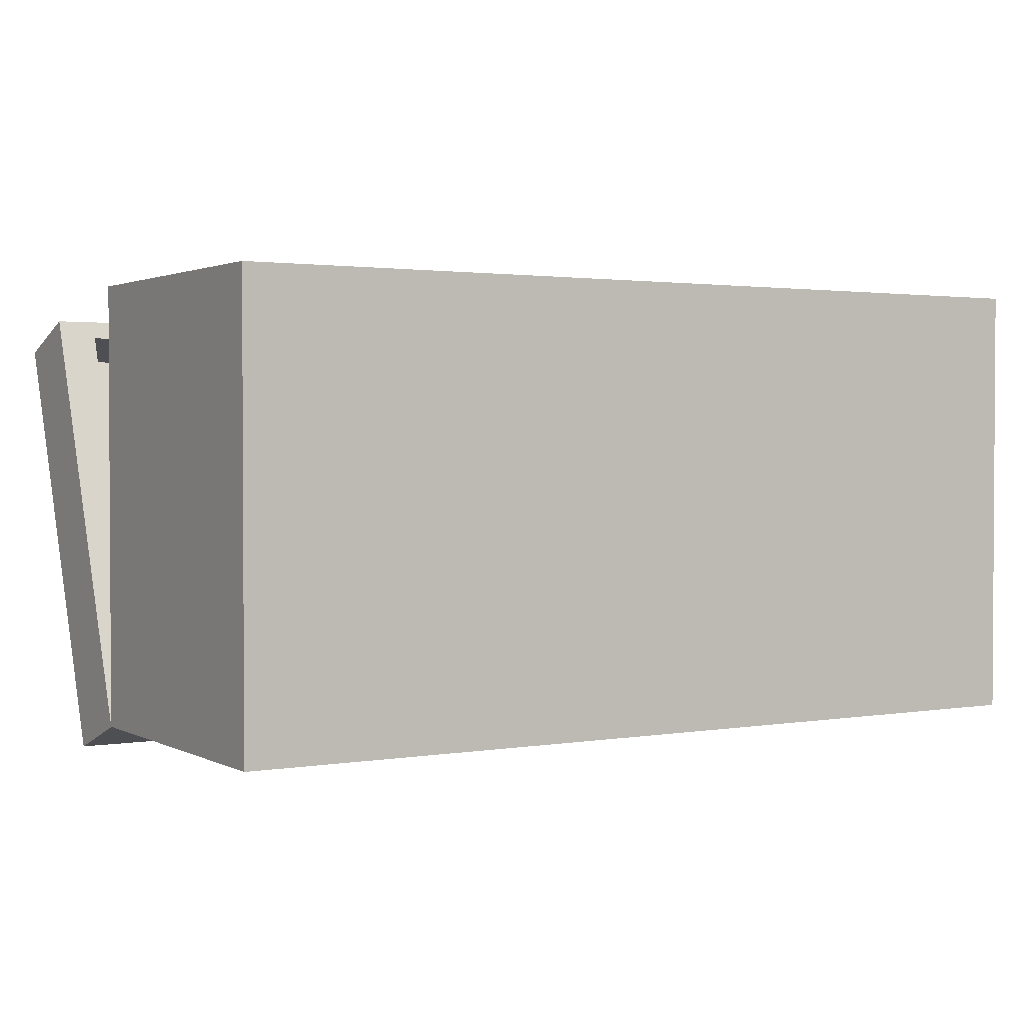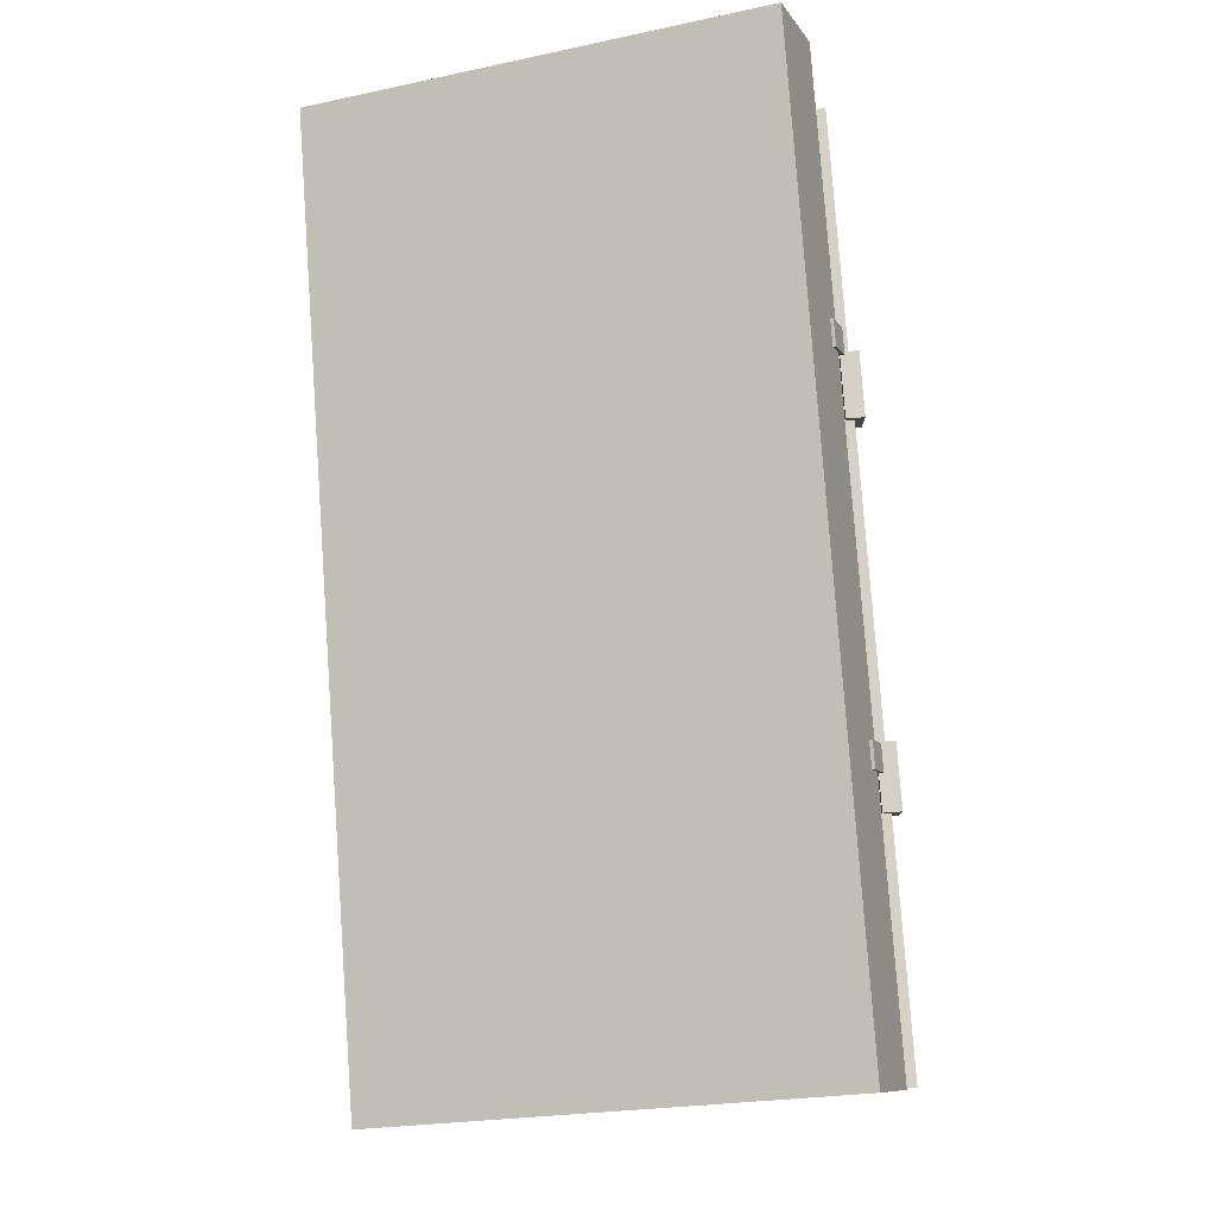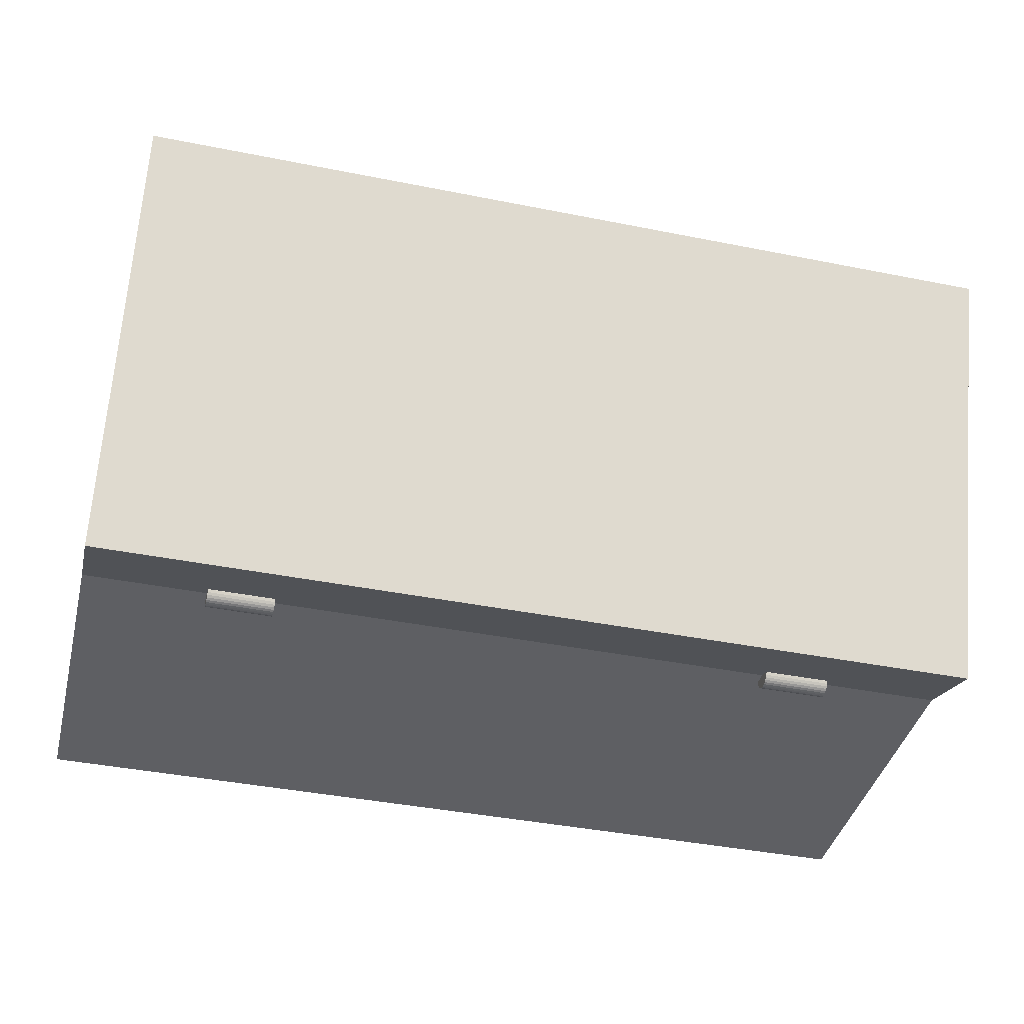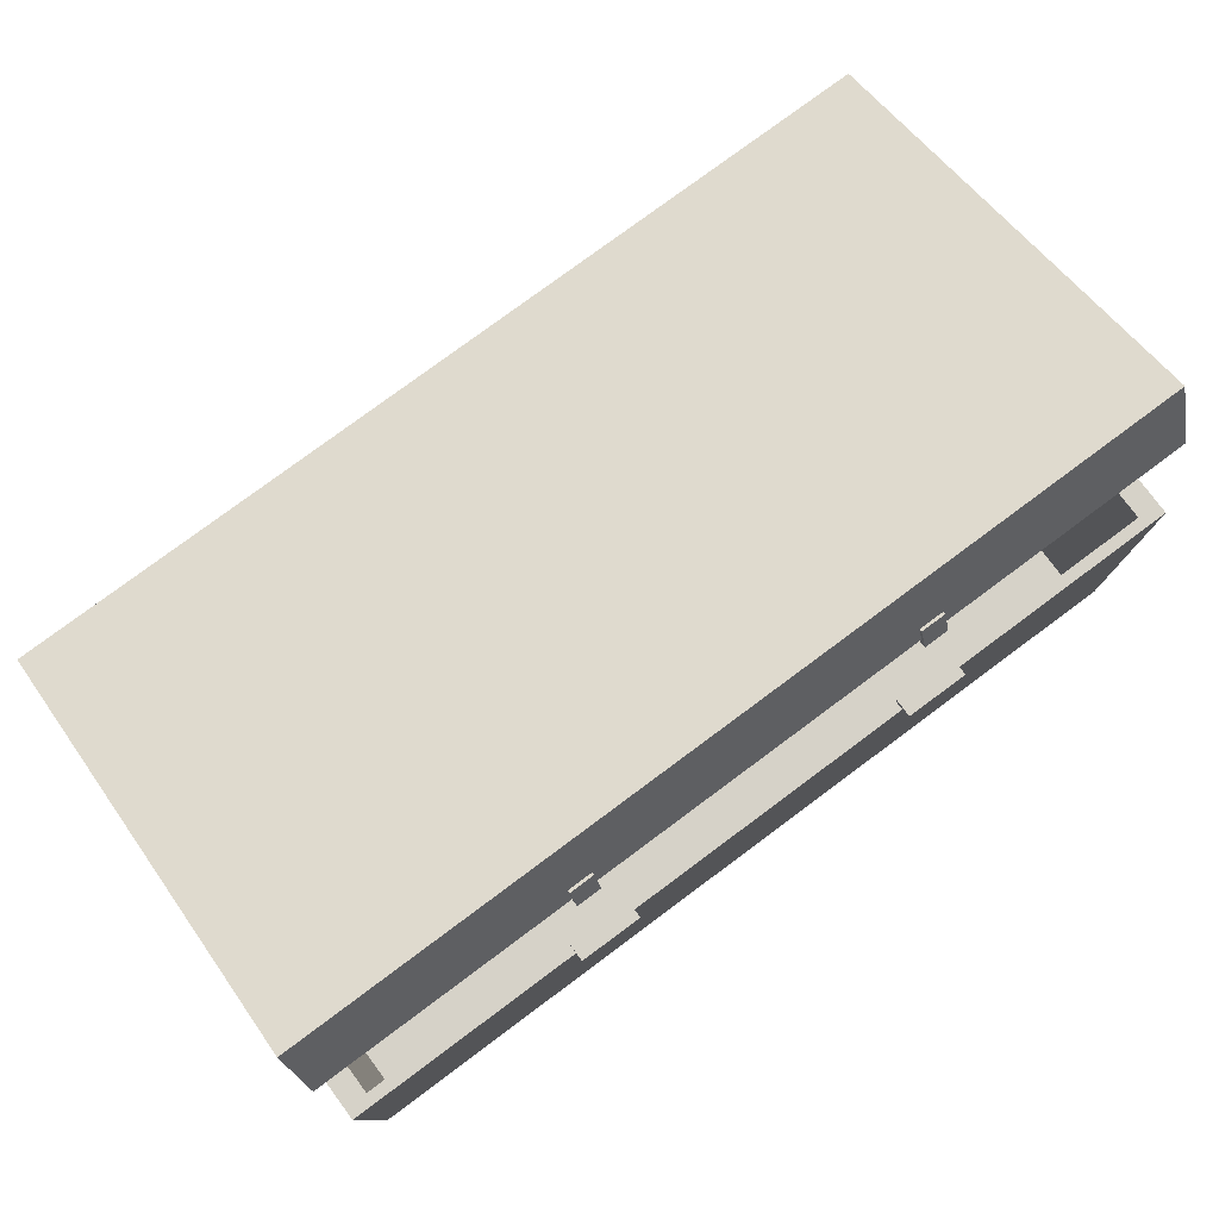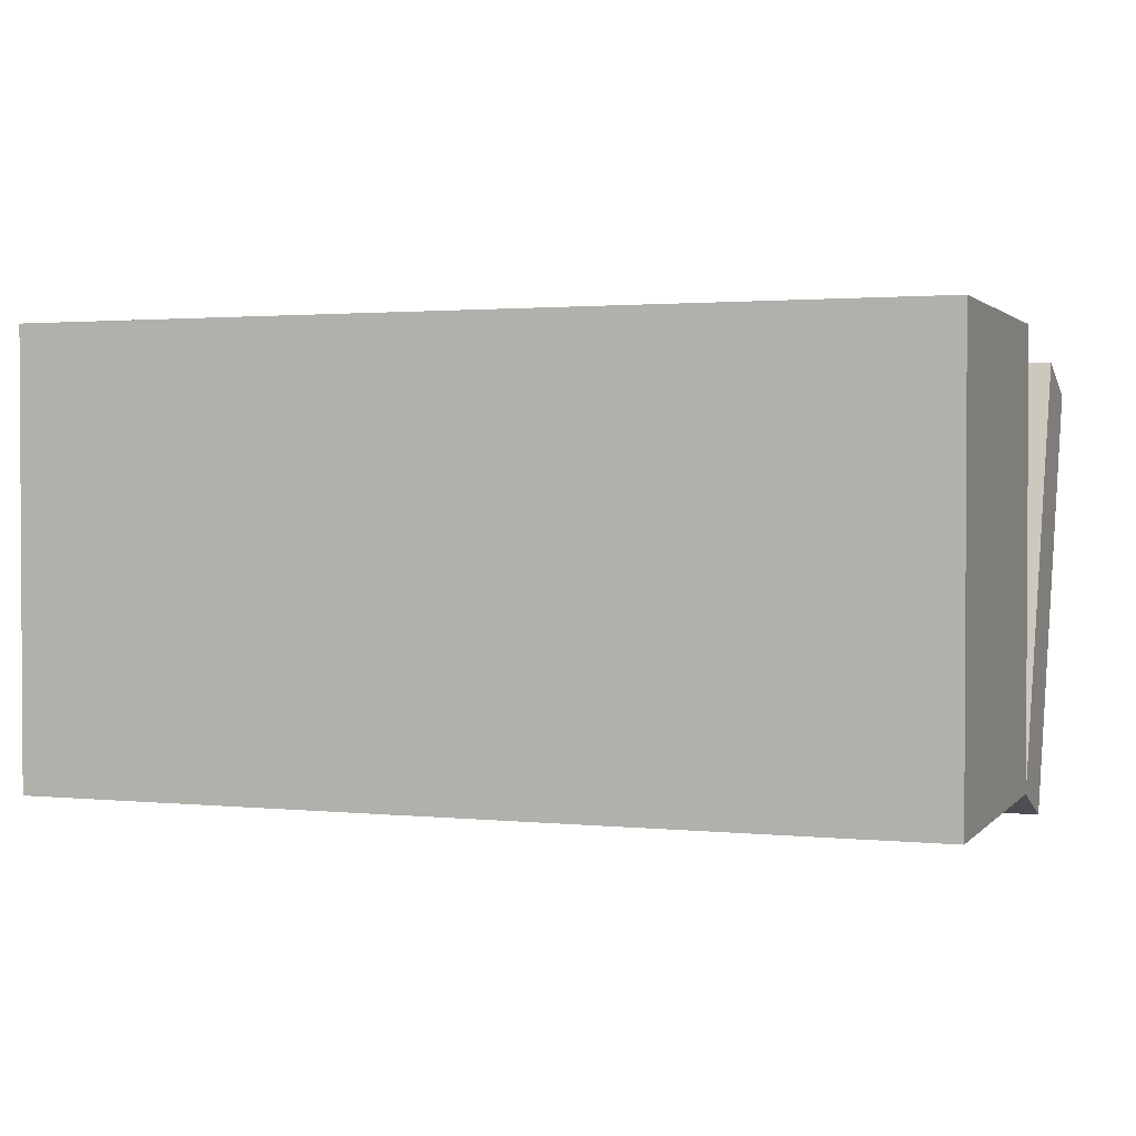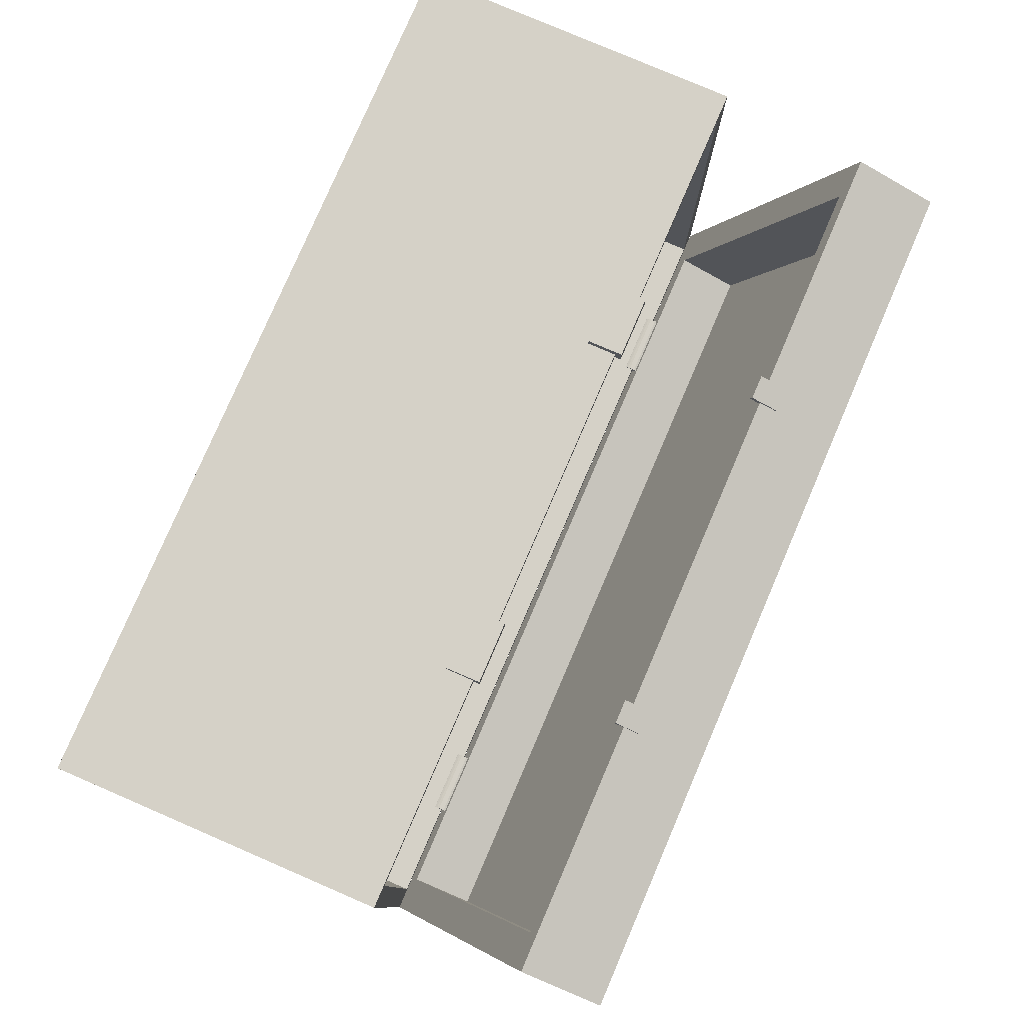
<metadata>
{"format":"obj","ext":"obj","renderer":"f3d","projection":"perspective","resolution":1024,"background":"white","views":[{"elev":1.9,"azim":-31.1,"up":"+Z"},{"elev":79.0,"azim":-94.1,"up":"+Y"},{"elev":-40.5,"azim":166.2,"up":"+Z"},{"elev":78.3,"azim":-36.6,"up":"+Y"},{"elev":1.8,"azim":19.9,"up":"+Z"},{"elev":79.1,"azim":113.3,"up":"+Z"}]}
</metadata>
<code>
o Bin_Cube.001
v -2 0 1
v -1.899 1.5 0.9495
v -2 0 -1
v -1.899 1.5 -0.9495
v 2 0 1
v 1.899 1.5 0.9495
v 2 0 -1
v 1.899 1.5 -0.9495
v -2 1.5 1
v -2 1.5 -1
v 2 1.5 -1
v 2 1.5 1
v -1.899 0.09382 0.9495
v -1.899 0.09382 -0.9495
v 1.899 0.09382 -0.9495
v 1.899 0.09382 0.9495
v -0.94 1.37 1.04
v -0.94 1.53 1.04
v -0.94 1.37 0.96
v -0.94 1.53 0.96
v -0.66 1.37 1.04
v -0.66 1.53 1.04
v -0.66 1.37 0.96
v -0.66 1.53 0.96
v 0.66 1.37 1.04
v 0.66 1.53 1.04
v 0.66 1.37 0.96
v 0.66 1.53 0.96
v 0.94 1.37 1.04
v 0.94 1.53 1.04
v 0.94 1.37 0.96
v 0.94 1.53 0.96
v 2 1.876 -1.138
v 1.833 1.529 -0.9226
v 2 2.56 0.7413
v 1.833 2.155 0.7994
v -2 1.876 -1.138
v -1.833 1.529 -0.9226
v -2 2.56 0.7413
v -1.833 2.155 0.7994
v -2 1.5 -1.001
v -2 2.184 0.8781
v 2 1.5 -1.001
v 2 2.184 0.8781
v -1.833 1.814 -1.027
v -1.833 2.441 0.6956
v 1.833 1.814 -1.027
v 1.833 2.441 0.6956
v 0.7452 2.144 0.9061
v 0.7452 2.266 0.8618
v 0.7452 2.134 0.8782
v 0.7452 2.256 0.8339
v 0.8548 2.144 0.9061
v 0.8548 2.266 0.8618
v 0.8548 2.134 0.8782
v 0.8548 2.256 0.8339
v -0.8548 2.144 0.9061
v -0.8548 2.266 0.8618
v -0.8548 2.134 0.8782
v -0.8548 2.256 0.8339
v -0.7452 2.144 0.9061
v -0.7452 2.266 0.8618
v -0.7452 2.134 0.8782
v -0.7452 2.256 0.8339
v 1.15 1.5 -1.062
v 1.45 1.5 -1.062
v 1.15 1.488 -1.061
v 1.45 1.488 -1.061
v 1.15 1.476 -1.057
v 1.45 1.476 -1.057
v 1.15 1.466 -1.051
v 1.45 1.466 -1.051
v 1.15 1.456 -1.044
v 1.45 1.456 -1.044
v 1.15 1.449 -1.034
v 1.45 1.449 -1.034
v 1.15 1.443 -1.024
v 1.45 1.443 -1.024
v 1.15 1.439 -1.012
v 1.45 1.439 -1.012
v 1.15 1.438 -1
v 1.45 1.438 -1
v 1.15 1.439 -0.9879
v 1.45 1.439 -0.9879
v 1.15 1.443 -0.9763
v 1.45 1.443 -0.9763
v 1.15 1.449 -0.9656
v 1.45 1.449 -0.9656
v 1.15 1.456 -0.9562
v 1.45 1.456 -0.9562
v 1.15 1.466 -0.9485
v 1.45 1.466 -0.9485
v 1.15 1.476 -0.9428
v 1.45 1.476 -0.9428
v 1.15 1.488 -0.9393
v 1.45 1.488 -0.9393
v 1.15 1.5 -0.9381
v 1.45 1.5 -0.9381
v 1.15 1.512 -0.9393
v 1.45 1.512 -0.9393
v 1.15 1.524 -0.9428
v 1.45 1.524 -0.9428
v 1.15 1.534 -0.9485
v 1.45 1.534 -0.9485
v 1.15 1.544 -0.9562
v 1.45 1.544 -0.9562
v 1.15 1.551 -0.9656
v 1.45 1.551 -0.9656
v 1.15 1.557 -0.9763
v 1.45 1.557 -0.9763
v 1.15 1.561 -0.9879
v 1.45 1.561 -0.9879
v 1.15 1.562 -1
v 1.45 1.562 -1
v 1.15 1.561 -1.012
v 1.45 1.561 -1.012
v 1.15 1.557 -1.024
v 1.45 1.557 -1.024
v 1.15 1.551 -1.034
v 1.45 1.551 -1.034
v 1.15 1.544 -1.044
v 1.45 1.544 -1.044
v 1.15 1.534 -1.051
v 1.45 1.534 -1.051
v 1.15 1.524 -1.057
v 1.45 1.524 -1.057
v 1.15 1.512 -1.061
v 1.45 1.512 -1.061
v -1.45 1.5 -1.062
v -1.15 1.5 -1.062
v -1.45 1.488 -1.061
v -1.15 1.488 -1.061
v -1.45 1.476 -1.057
v -1.15 1.476 -1.057
v -1.45 1.466 -1.051
v -1.15 1.466 -1.051
v -1.45 1.456 -1.044
v -1.15 1.456 -1.044
v -1.45 1.449 -1.034
v -1.15 1.449 -1.034
v -1.45 1.443 -1.024
v -1.15 1.443 -1.024
v -1.45 1.439 -1.012
v -1.15 1.439 -1.012
v -1.45 1.438 -1
v -1.15 1.438 -1
v -1.45 1.439 -0.9879
v -1.15 1.439 -0.9879
v -1.45 1.443 -0.9763
v -1.15 1.443 -0.9763
v -1.45 1.449 -0.9656
v -1.15 1.449 -0.9656
v -1.45 1.456 -0.9562
v -1.15 1.456 -0.9562
v -1.45 1.466 -0.9485
v -1.15 1.466 -0.9485
v -1.45 1.476 -0.9428
v -1.15 1.476 -0.9428
v -1.45 1.488 -0.9393
v -1.15 1.488 -0.9393
v -1.45 1.5 -0.9381
v -1.15 1.5 -0.9381
v -1.45 1.512 -0.9393
v -1.15 1.512 -0.9393
v -1.45 1.524 -0.9428
v -1.15 1.524 -0.9428
v -1.45 1.534 -0.9485
v -1.15 1.534 -0.9485
v -1.45 1.544 -0.9562
v -1.15 1.544 -0.9562
v -1.45 1.551 -0.9656
v -1.15 1.551 -0.9656
v -1.45 1.557 -0.9763
v -1.15 1.557 -0.9763
v -1.45 1.561 -0.9879
v -1.15 1.561 -0.9879
v -1.45 1.562 -1
v -1.15 1.562 -1
v -1.45 1.561 -1.012
v -1.15 1.561 -1.012
v -1.45 1.557 -1.024
v -1.15 1.557 -1.024
v -1.45 1.551 -1.034
v -1.15 1.551 -1.034
v -1.45 1.544 -1.044
v -1.15 1.544 -1.044
v -1.45 1.534 -1.051
v -1.15 1.534 -1.051
v -1.45 1.524 -1.057
v -1.15 1.524 -1.057
v -1.45 1.512 -1.061
v -1.15 1.512 -1.061
f 1 9 10 3
f 3 10 11 7
f 7 11 12 5
f 5 12 9 1
f 3 7 5 1
f 6 8 15 16
f 2 4 10 9
f 4 8 11 10
f 8 6 12 11
f 6 2 9 12
f 15 14 13 16
f 4 2 13 14
f 2 6 16 13
f 8 4 14 15
f 17 18 20 19
f 19 20 24 23
f 23 24 22 21
f 21 22 18 17
f 19 23 21 17
f 24 20 18 22
f 25 26 28 27
f 27 28 32 31
f 31 32 30 29
f 29 30 26 25
f 27 31 29 25
f 32 28 26 30
f 33 37 39 35
f 44 35 39 42
f 42 39 37 41
f 36 40 46 48
f 43 33 35 44
f 41 37 33 43
f 38 40 42 41
f 34 38 41 43
f 40 36 44 42
f 36 34 43 44
f 45 47 48 46
f 40 38 45 46
f 34 36 48 47
f 38 34 47 45
f 49 50 52 51
f 51 52 56 55
f 55 56 54 53
f 53 54 50 49
f 51 55 53 49
f 56 52 50 54
f 57 58 60 59
f 59 60 64 63
f 63 64 62 61
f 61 62 58 57
f 59 63 61 57
f 64 60 58 62
f 65 66 68 67
f 67 68 70 69
f 69 70 72 71
f 71 72 74 73
f 73 74 76 75
f 75 76 78 77
f 77 78 80 79
f 79 80 82 81
f 81 82 84 83
f 83 84 86 85
f 85 86 88 87
f 87 88 90 89
f 89 90 92 91
f 91 92 94 93
f 93 94 96 95
f 95 96 98 97
f 97 98 100 99
f 99 100 102 101
f 101 102 104 103
f 103 104 106 105
f 105 106 108 107
f 107 108 110 109
f 109 110 112 111
f 111 112 114 113
f 113 114 116 115
f 115 116 118 117
f 117 118 120 119
f 119 120 122 121
f 121 122 124 123
f 123 124 126 125
f 68 66 128 126 124 122 120 118 116 114 112 110 108 106 104 102 100 98 96 94 92 90 88 86 84 82 80 78 76 74 72 70
f 125 126 128 127
f 127 128 66 65
f 65 67 69 71 73 75 77 79 81 83 85 87 89 91 93 95 97 99 101 103 105 107 109 111 113 115 117 119 121 123 125 127
f 129 130 132 131
f 131 132 134 133
f 133 134 136 135
f 135 136 138 137
f 137 138 140 139
f 139 140 142 141
f 141 142 144 143
f 143 144 146 145
f 145 146 148 147
f 147 148 150 149
f 149 150 152 151
f 151 152 154 153
f 153 154 156 155
f 155 156 158 157
f 157 158 160 159
f 159 160 162 161
f 161 162 164 163
f 163 164 166 165
f 165 166 168 167
f 167 168 170 169
f 169 170 172 171
f 171 172 174 173
f 173 174 176 175
f 175 176 178 177
f 177 178 180 179
f 179 180 182 181
f 181 182 184 183
f 183 184 186 185
f 185 186 188 187
f 187 188 190 189
f 132 130 192 190 188 186 184 182 180 178 176 174 172 170 168 166 164 162 160 158 156 154 152 150 148 146 144 142 140 138 136 134
f 189 190 192 191
f 191 192 130 129
f 129 131 133 135 137 139 141 143 145 147 149 151 153 155 157 159 161 163 165 167 169 171 173 175 177 179 181 183 185 187 189 191

</code>
